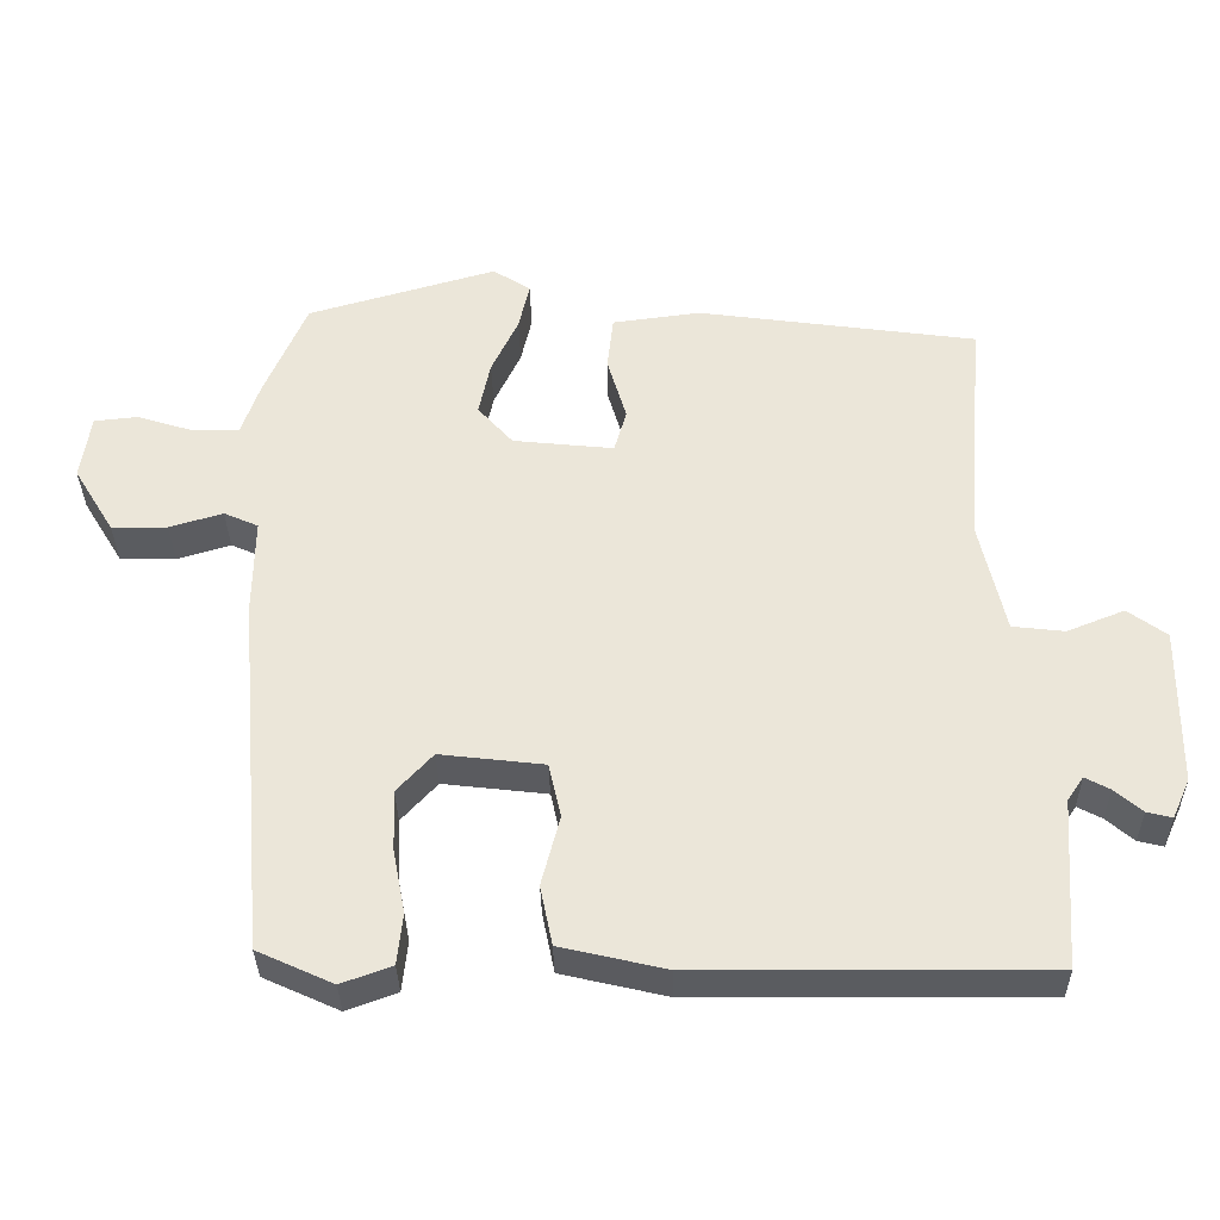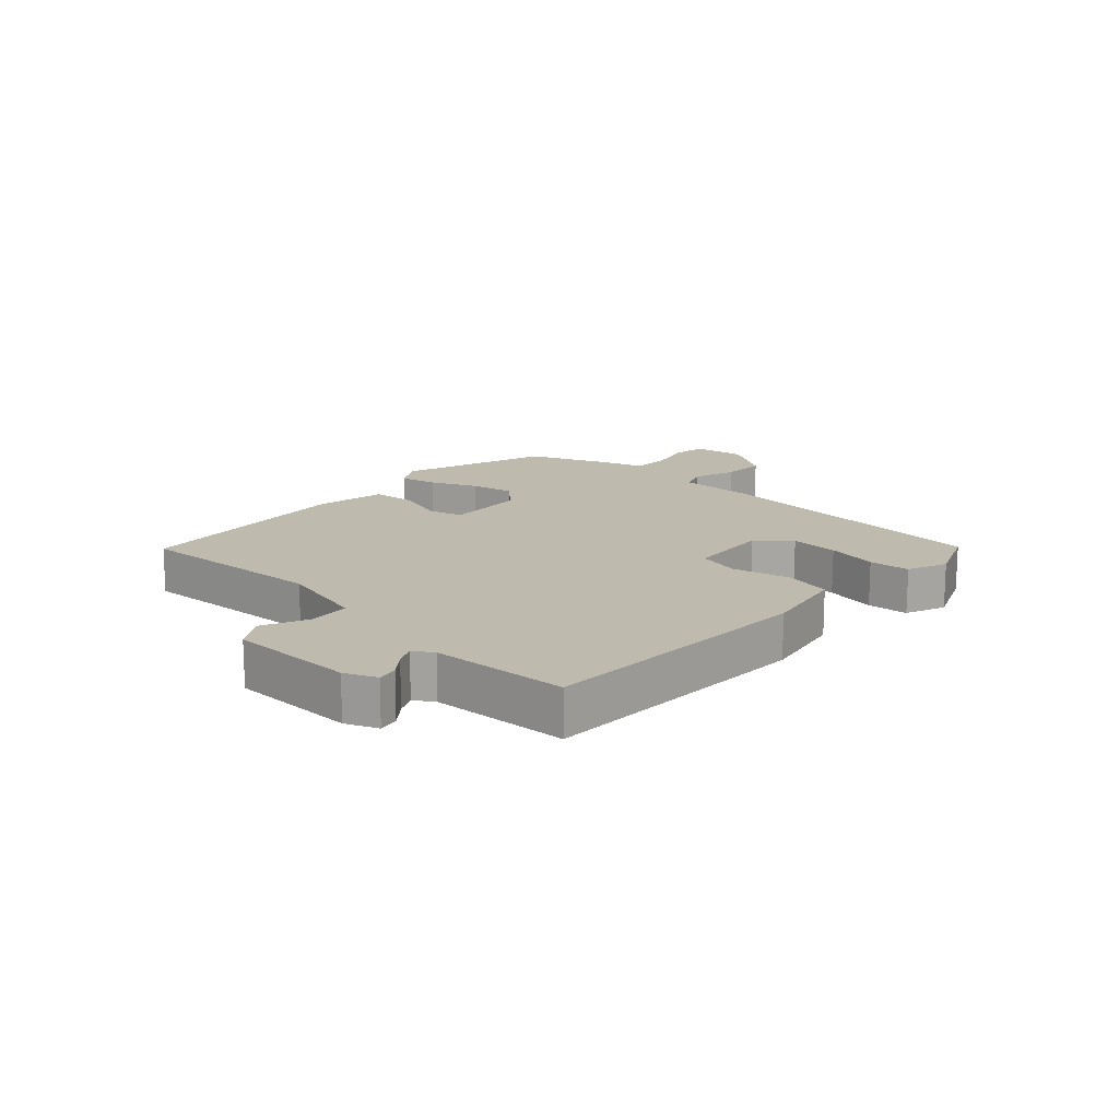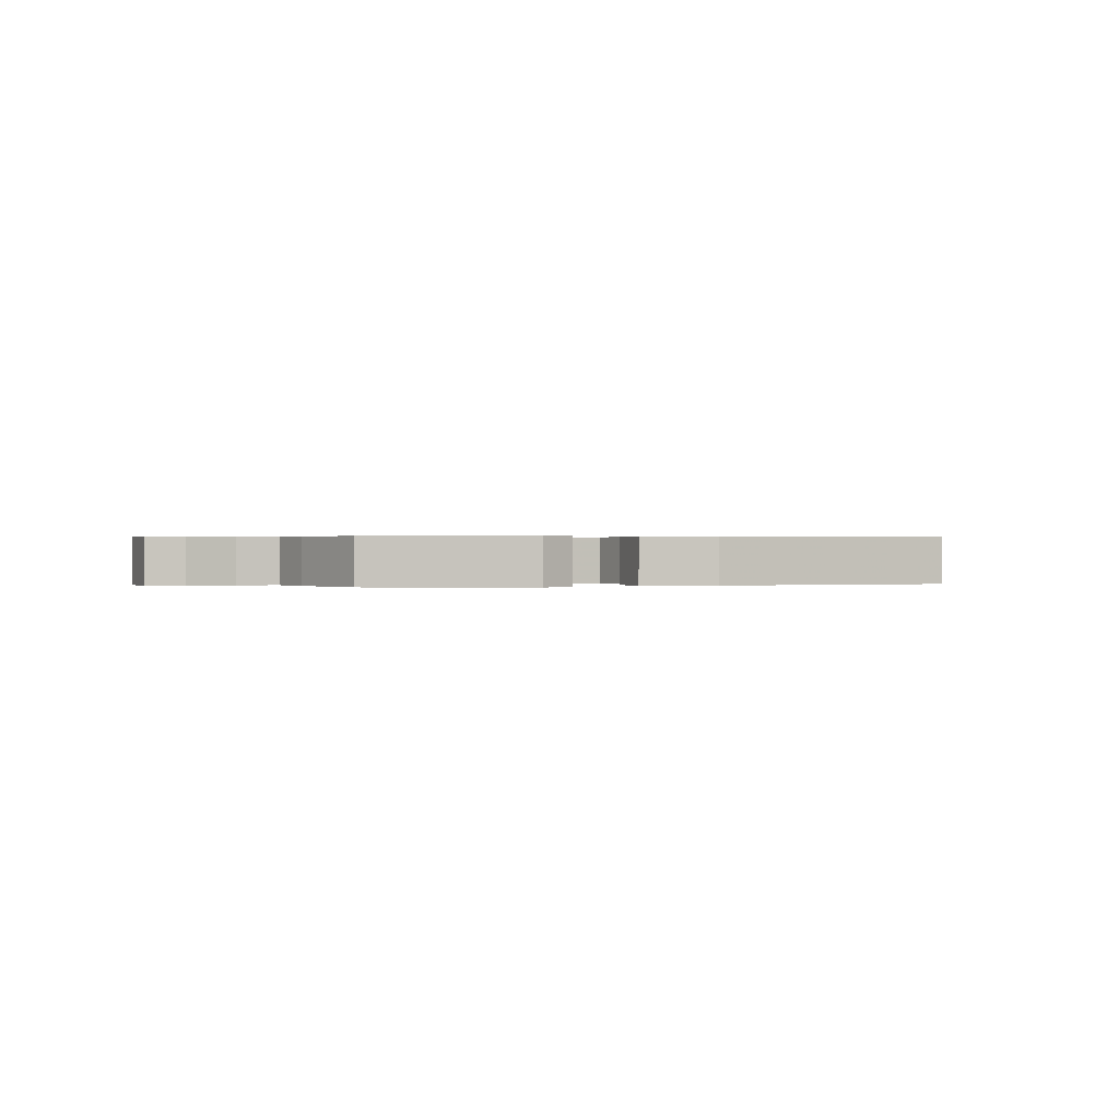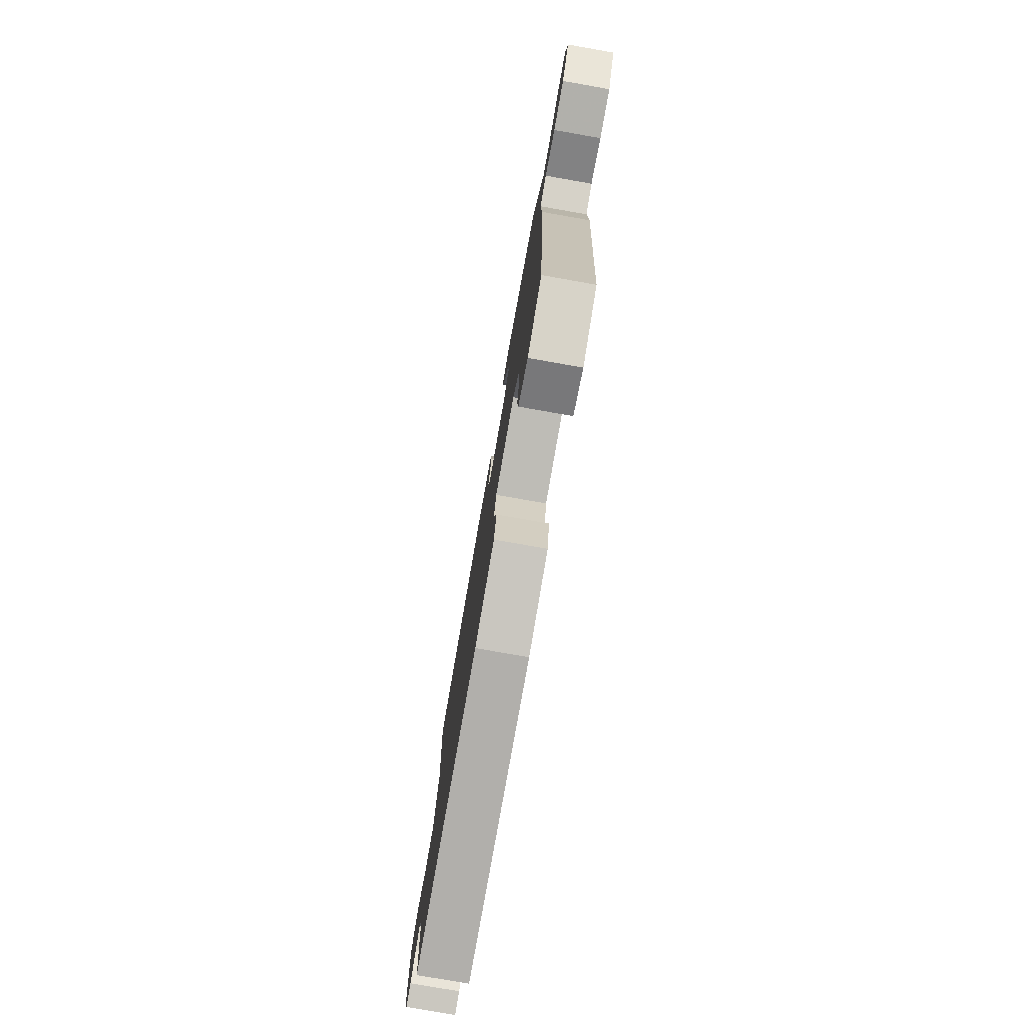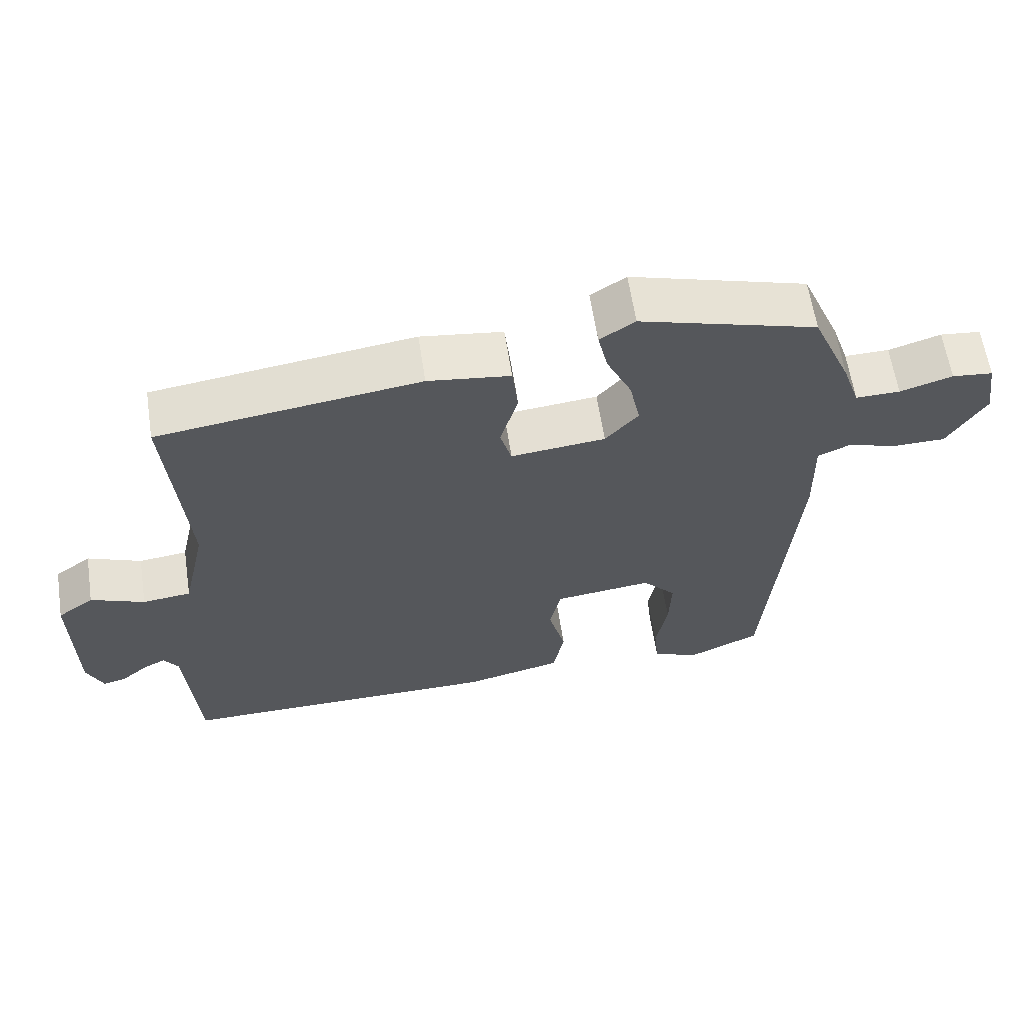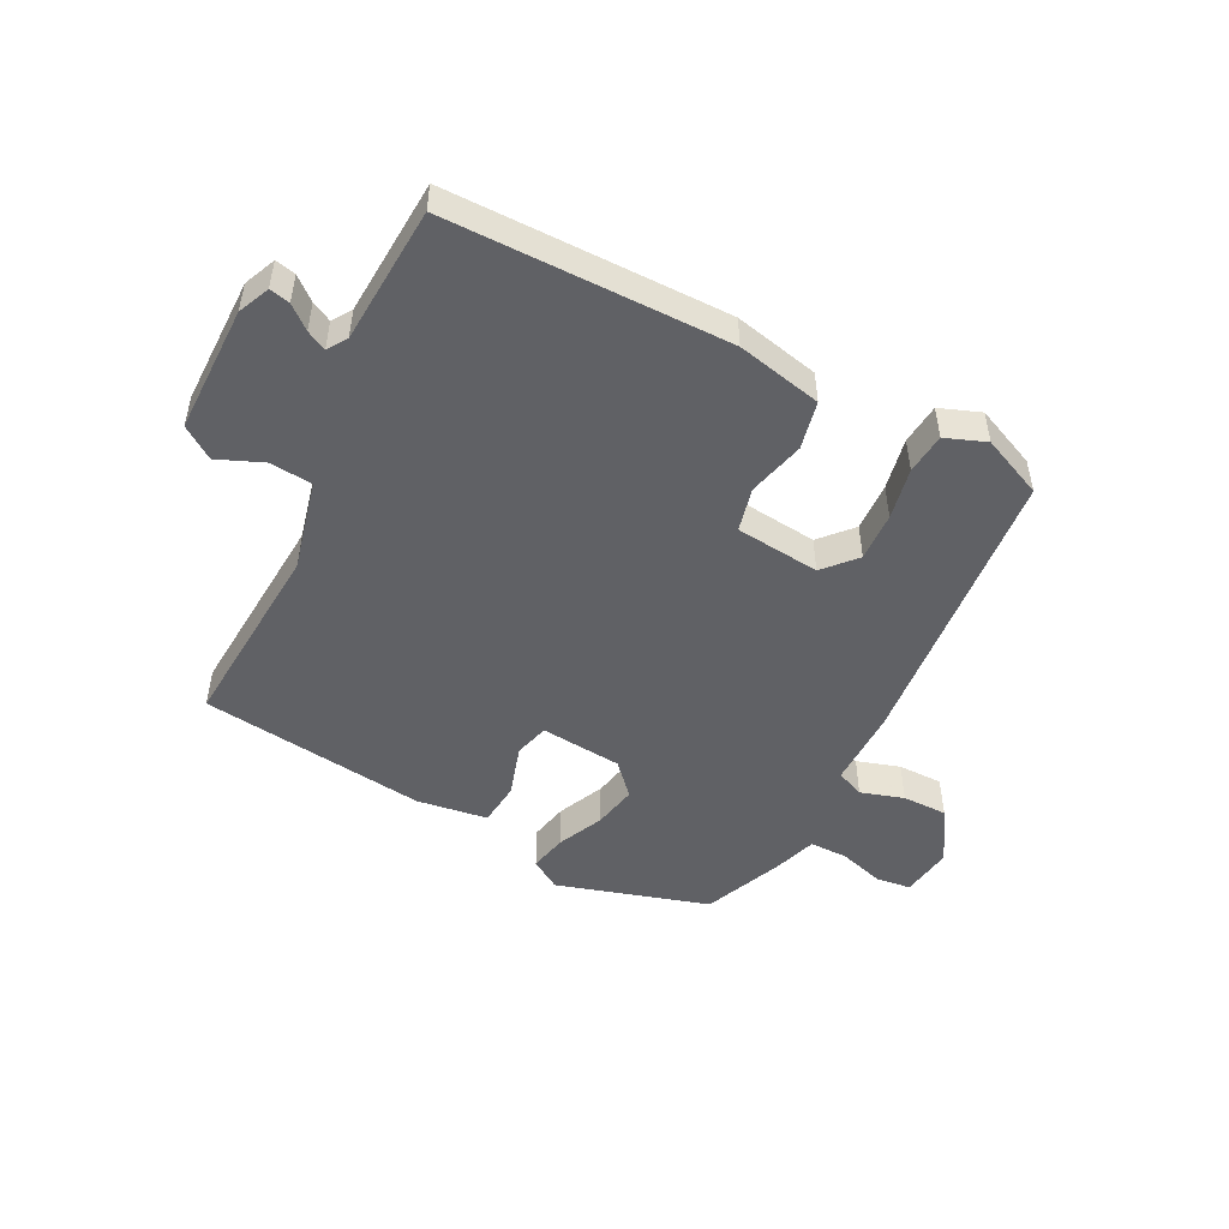
<metadata>
{"format":"obj","ext":"obj","renderer":"f3d","projection":"perspective","resolution":1024,"background":"white","views":[{"elev":-34.1,"azim":1.0,"up":"+Z"},{"elev":15.4,"azim":134.5,"up":"+Y"},{"elev":0.3,"azim":-14.1,"up":"+Y"},{"elev":-77.7,"azim":-100.0,"up":"+Z"},{"elev":61.5,"azim":171.3,"up":"+Z"},{"elev":-49.4,"azim":153.6,"up":"+Y"}]}
</metadata>
<code>
v 0.484 0.07 0.417
v 0.459 0.07 0.105
v 0.492 0.07 -0.042
v 0.56 0.07 -0.05
v 0.635 0.07 -0.02
v 0.686 0.07 -0.057
v 0.684 0.07 -0.263
v 0.661 0.07 -0.314
v 0.628 0.07 -0.306
v 0.592 0.07 -0.275
v 0.56 0.07 -0.258
v 0.539 0.07 -0.289
v 0.523 0.07 -0.511
v 0.07 0.07 -0.507
v -0.067 0.07 -0.475
v -0.083 0.07 -0.397
v -0.059 0.07 -0.305
v -0.075 0.07 -0.234
v -0.211 0.07 -0.218
v -0.258 0.07 -0.269
v -0.255 0.07 -0.348
v -0.239 0.07 -0.432
v -0.246 0.07 -0.498
v -0.312 0.07 -0.522
v -0.411 0.07 -0.477
v -0.451 0.07 -0.003
v -0.449 0.07 0.123
v -0.494 0.07 0.143
v -0.564 0.07 0.122
v -0.637 0.07 0.123
v -0.69 0.07 0.21
v -0.677 0.07 0.295
v -0.62 0.07 0.301
v -0.547 0.07 0.278
v -0.485 0.07 0.277
v -0.461 0.07 0.347
v -0.406 0.07 0.475
v -0.159 0.07 0.546
v -0.11 0.07 0.514
v -0.124 0.07 0.452
v -0.159 0.07 0.378
v -0.174 0.07 0.307
v -0.128 0.07 0.255
v 0.004 0.07 0.241
v 0.02 0.07 0.297
v -0.005 0.07 0.382
v 0.003 0.07 0.453
v 0.118 0.07 0.468
v 0.484 0 0.417
v 0.459 0 0.105
v 0.492 0 -0.042
v 0.56 0 -0.05
v 0.635 0 -0.02
v 0.686 0 -0.057
v 0.684 0 -0.263
v 0.661 0 -0.314
v 0.628 0 -0.306
v 0.592 0 -0.275
v 0.56 0 -0.258
v 0.539 0 -0.289
v 0.523 0 -0.511
v 0.07 0 -0.507
v -0.067 0 -0.475
v -0.083 0 -0.397
v -0.059 0 -0.305
v -0.075 0 -0.234
v -0.211 0 -0.218
v -0.258 0 -0.269
v -0.255 0 -0.348
v -0.239 0 -0.432
v -0.246 0 -0.498
v -0.312 0 -0.522
v -0.411 0 -0.477
v -0.451 0 -0.003
v -0.449 0 0.123
v -0.494 0 0.143
v -0.564 0 0.122
v -0.637 0 0.123
v -0.69 0 0.21
v -0.677 0 0.295
v -0.62 0 0.301
v -0.547 0 0.278
v -0.485 0 0.277
v -0.461 0 0.347
v -0.406 0 0.475
v -0.159 0 0.546
v -0.11 0 0.514
v -0.124 0 0.452
v -0.159 0 0.378
v -0.174 0 0.307
v -0.128 0 0.255
v 0.004 0 0.241
v 0.02 0 0.297
v -0.005 0 0.382
v 0.003 0 0.453
v 0.118 0 0.468
f 48 1 2
f 47 48 2
f 46 47 2
f 45 46 2
f 44 45 2 3
f 43 44 3
f 39 40 41
f 38 39 41
f 37 38 41
f 36 37 41
f 35 36 41
f 35 41 42
f 32 33 34
f 31 32 34
f 30 31 34
f 29 30 34
f 28 29 34
f 27 28 34 35
f 25 26 27
f 24 25 27
f 23 24 27
f 22 23 27
f 21 22 27
f 20 21 27 35
f 35 42 43
f 20 35 43
f 19 20 43
f 15 16 17
f 14 15 17
f 13 14 17
f 12 13 17
f 11 12 17 18
f 8 9 10
f 7 8 10
f 6 7 10
f 5 6 10
f 4 5 10
f 3 4 10 11
f 18 19 43
f 11 18 43
f 3 11 43
f 50 49 96
f 50 96 95
f 50 95 94
f 50 94 93
f 51 50 93 92
f 51 92 91
f 89 88 87
f 89 87 86
f 89 86 85
f 89 85 84
f 89 84 83
f 90 89 83
f 82 81 80
f 82 80 79
f 82 79 78
f 82 78 77
f 82 77 76
f 83 82 76 75
f 75 74 73
f 75 73 72
f 75 72 71
f 75 71 70
f 75 70 69
f 83 75 69 68
f 91 90 83
f 91 83 68
f 91 68 67
f 65 64 63
f 65 63 62
f 65 62 61
f 65 61 60
f 66 65 60 59
f 58 57 56
f 58 56 55
f 58 55 54
f 58 54 53
f 58 53 52
f 59 58 52 51
f 91 67 66
f 91 66 59
f 91 59 51
f 1 49 50 2
f 2 50 51 3
f 3 51 52 4
f 4 52 53 5
f 5 53 54 6
f 6 54 55 7
f 7 55 56 8
f 8 56 57 9
f 9 57 58 10
f 10 58 59 11
f 11 59 60 12
f 12 60 61 13
f 13 61 62 14
f 14 62 63 15
f 15 63 64 16
f 16 64 65 17
f 17 65 66 18
f 18 66 67 19
f 19 67 68 20
f 20 68 69 21
f 21 69 70 22
f 22 70 71 23
f 23 71 72 24
f 24 72 73 25
f 25 73 74 26
f 26 74 75 27
f 27 75 76 28
f 28 76 77 29
f 29 77 78 30
f 30 78 79 31
f 31 79 80 32
f 32 80 81 33
f 33 81 82 34
f 34 82 83 35
f 35 83 84 36
f 36 84 85 37
f 37 85 86 38
f 38 86 87 39
f 39 87 88 40
f 40 88 89 41
f 41 89 90 42
f 42 90 91 43
f 43 91 92 44
f 44 92 93 45
f 45 93 94 46
f 46 94 95 47
f 47 95 96 48
f 48 96 49 1

</code>
